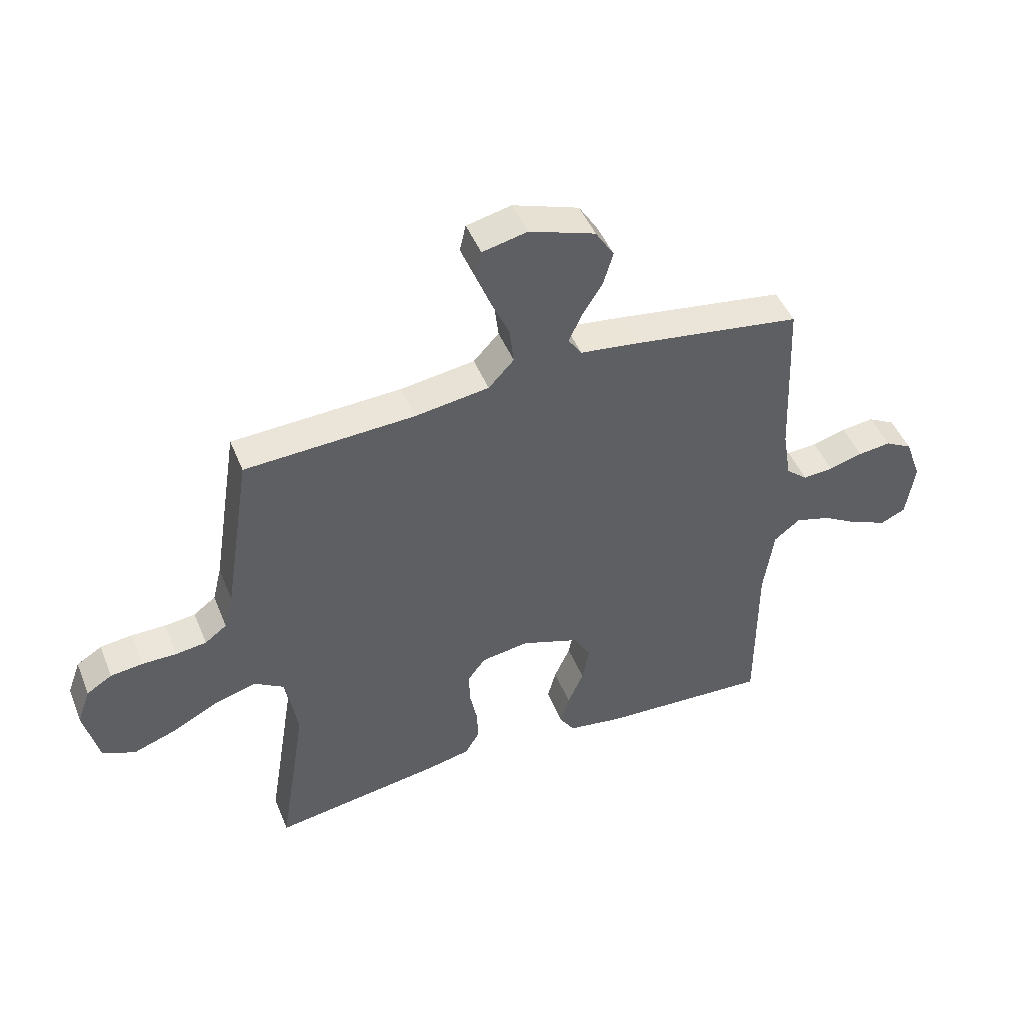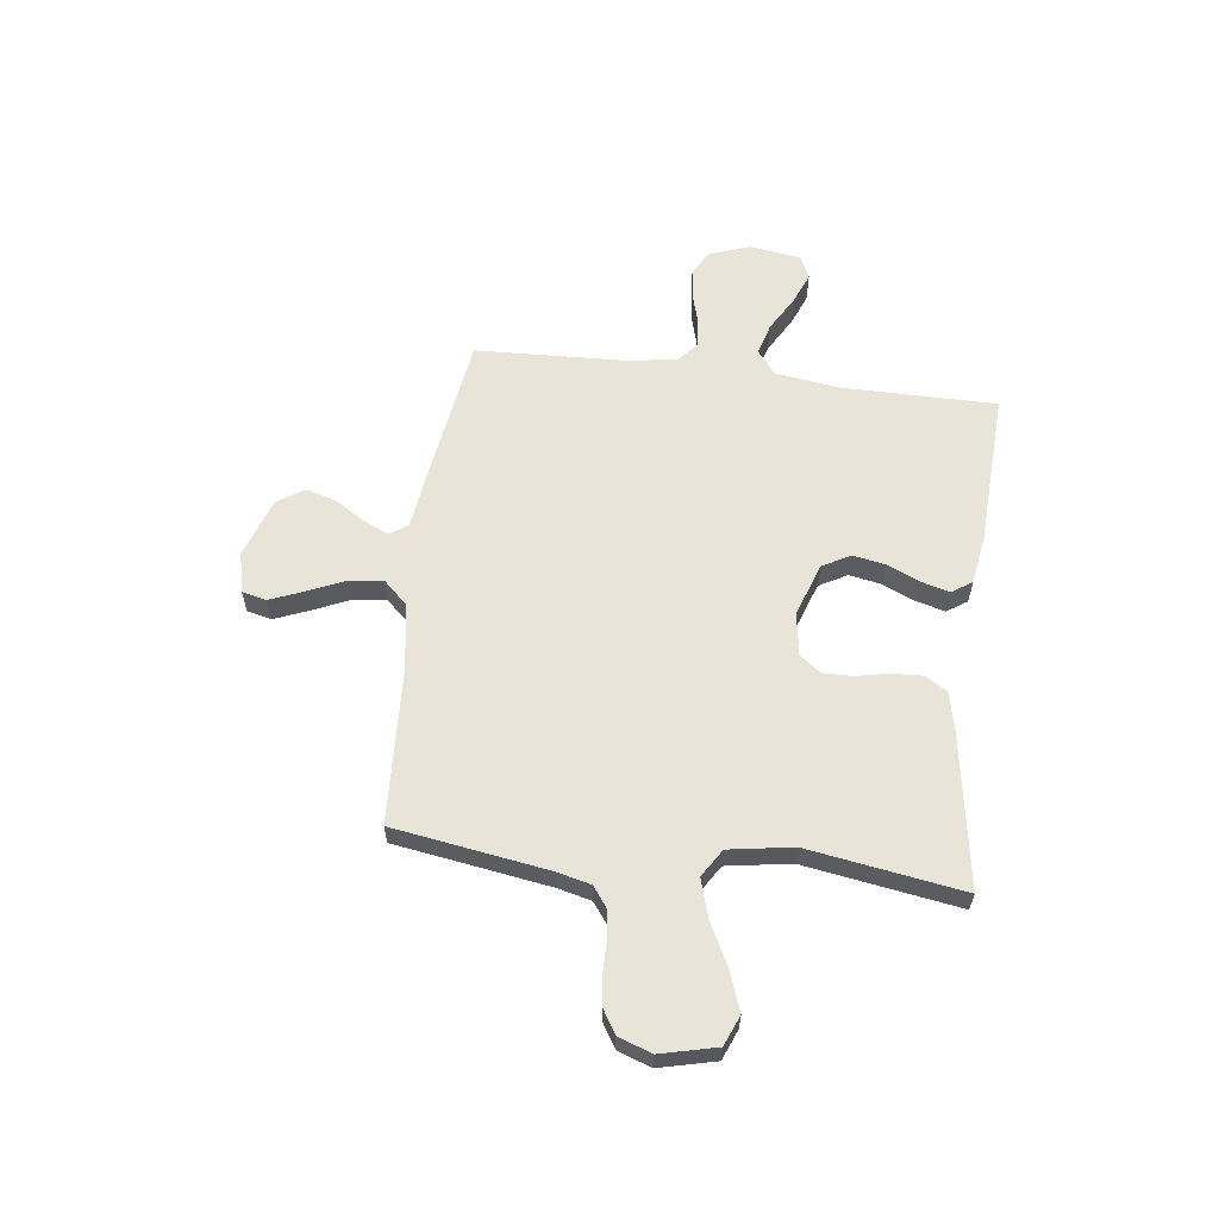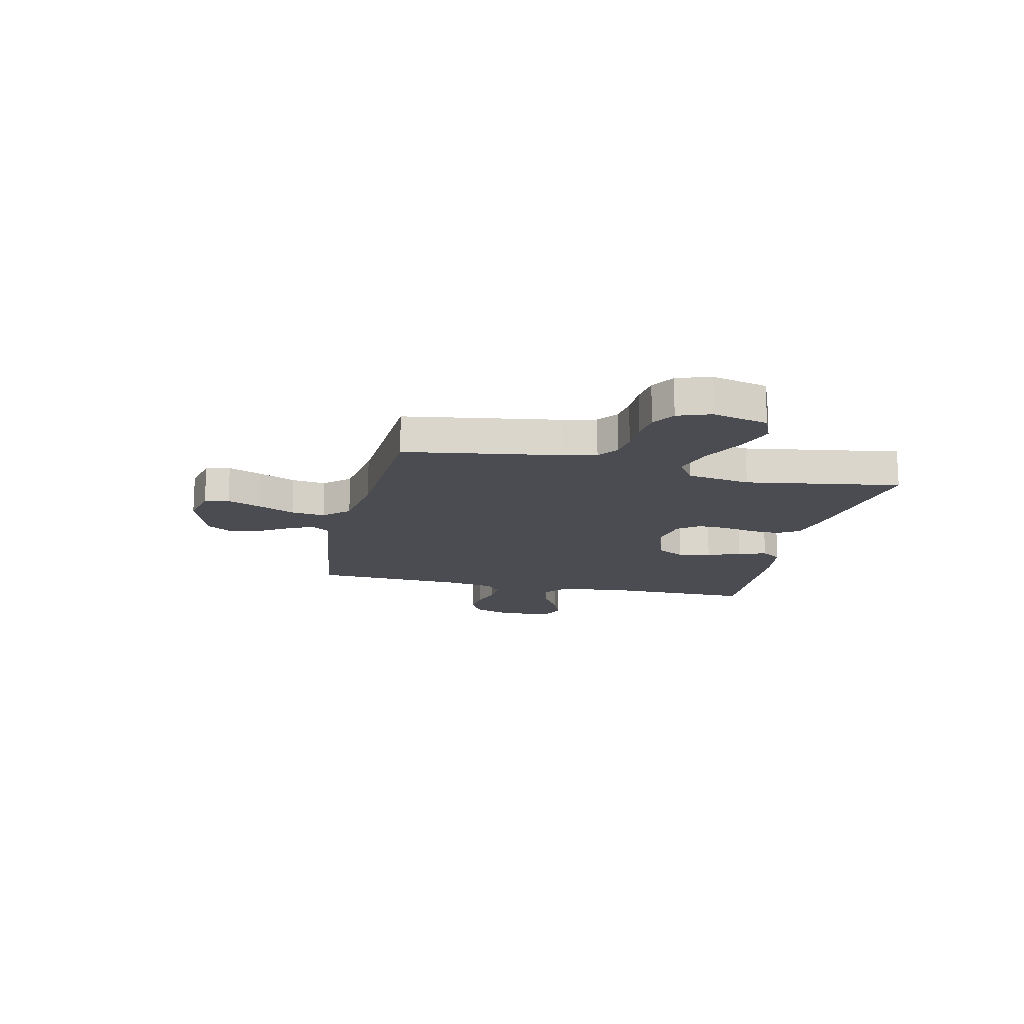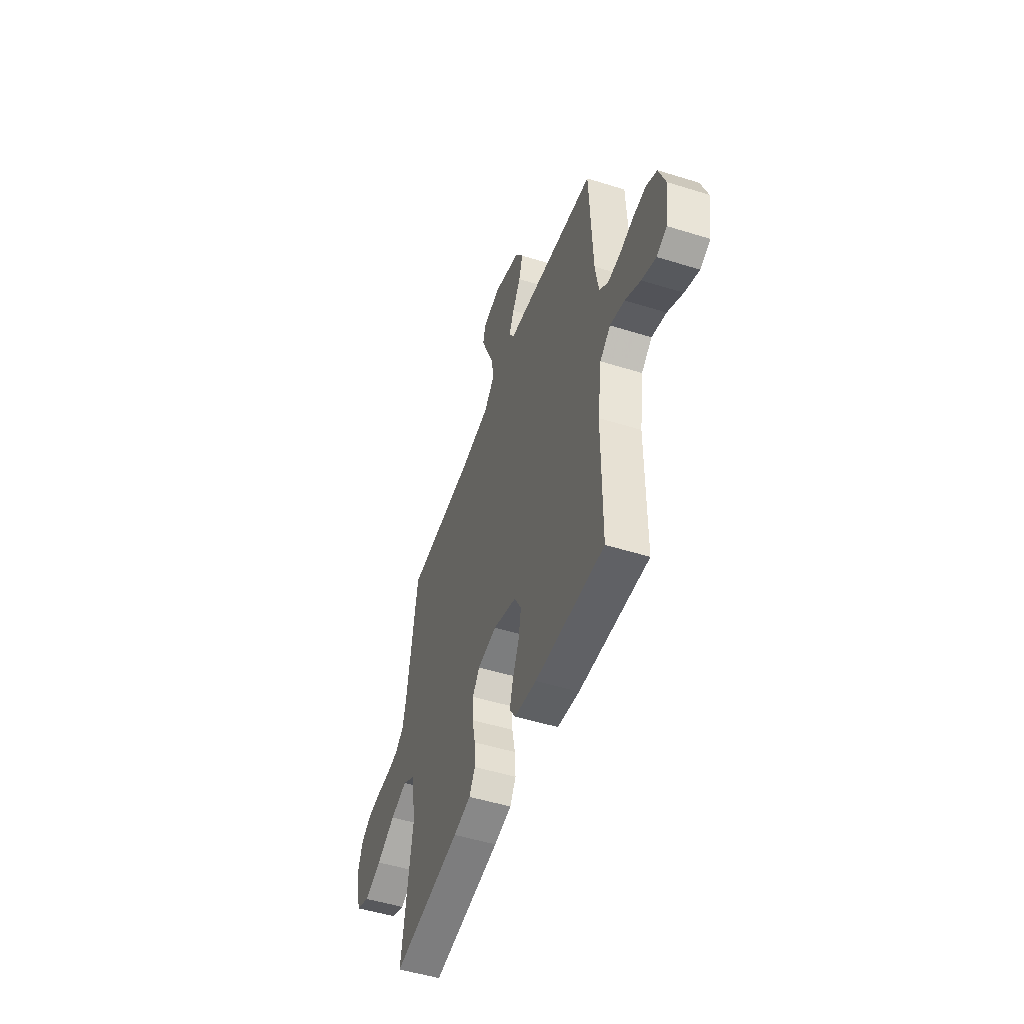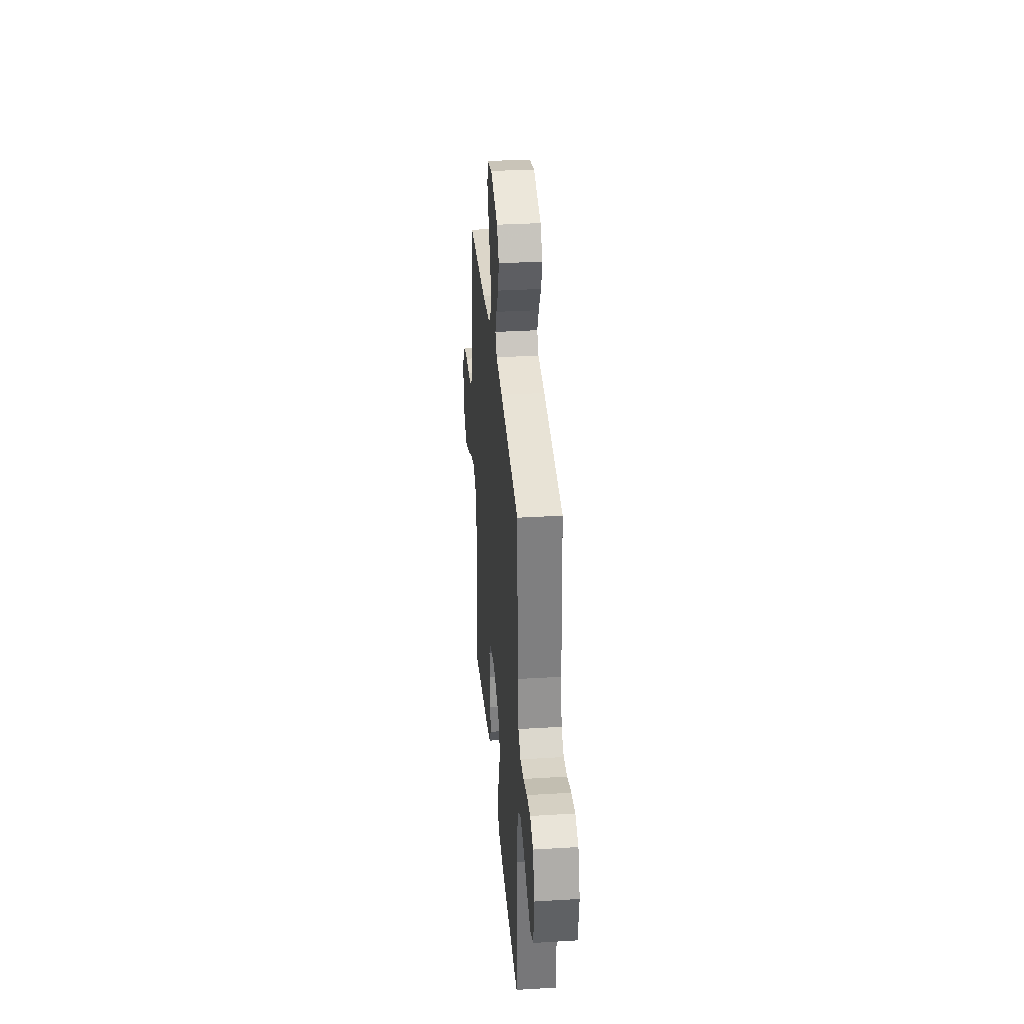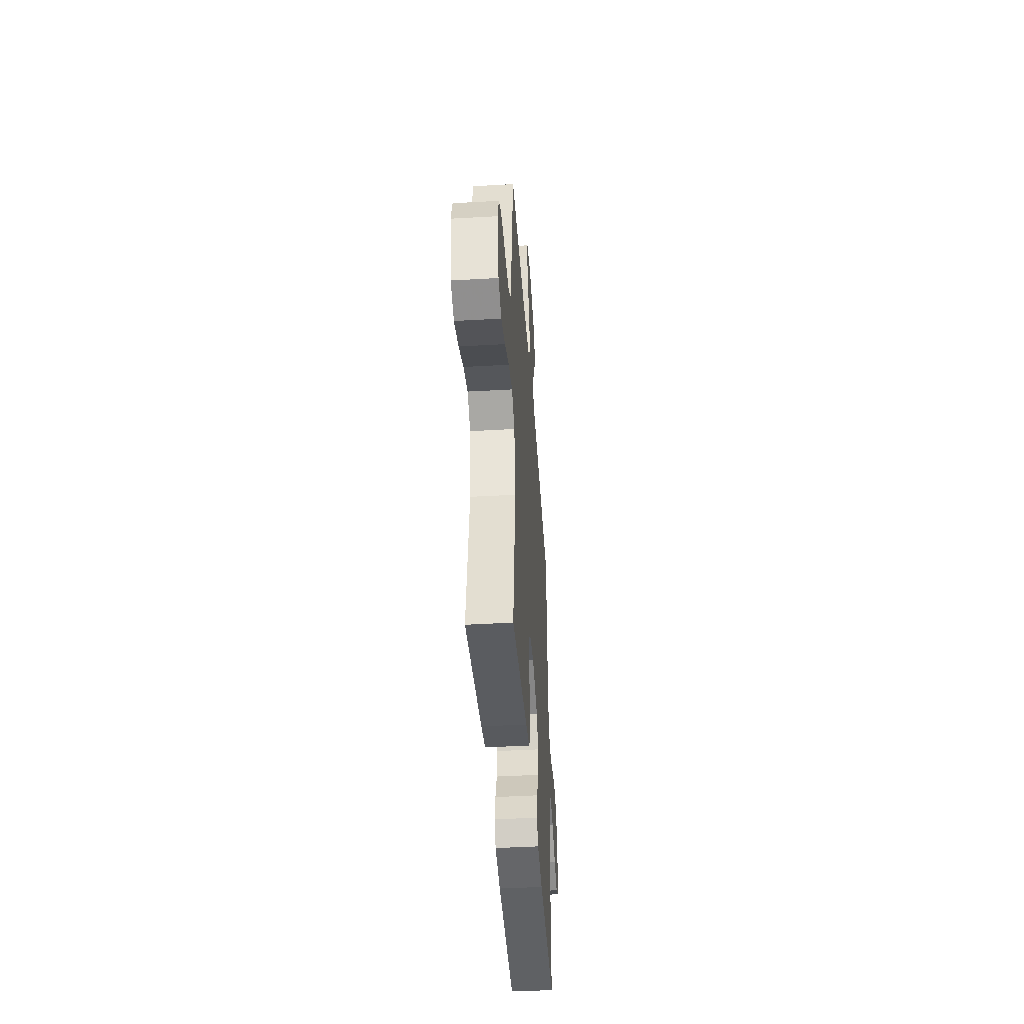
<metadata>
{"format":"obj","ext":"obj","renderer":"f3d","projection":"perspective","resolution":1024,"background":"white","views":[{"elev":46.8,"azim":158.5,"up":"+Z"},{"elev":60.3,"azim":97.1,"up":"+Y"},{"elev":-15.5,"azim":77.2,"up":"+Y"},{"elev":-50.4,"azim":-108.9,"up":"+Z"},{"elev":33.1,"azim":-94.8,"up":"+Z"},{"elev":-43.1,"azim":93.9,"up":"+Z"}]}
</metadata>
<code>
v -0.5 0.07 -0.5
v -0.5 0.07 -0.2
v -0.518 0.07 -0.075
v -0.564 0.07 -0.039
v -0.627 0.07 -0.057
v -0.694 0.07 -0.096
v -0.756 0.07 -0.121
v -0.8 0.07 -0.101
v -0.815 0.07 0
v -0.786 0.07 0.08
v -0.738 0.07 0.106
v -0.68 0.07 0.099
v -0.62 0.07 0.082
v -0.566 0.07 0.078
v -0.528 0.07 0.11
v -0.513 0.07 0.2
v -0.5 0.07 0.5
v -0.2 0.07 0.544
v -0.098 0.07 0.557
v -0.074 0.07 0.592
v -0.097 0.07 0.642
v -0.133 0.07 0.7
v -0.15 0.07 0.758
v -0.117 0.07 0.81
v 0 0.07 0.85
v 0.079 0.07 0.832
v 0.09 0.07 0.785
v 0.064 0.07 0.72
v 0.032 0.07 0.648
v 0.024 0.07 0.582
v 0.069 0.07 0.534
v 0.2 0.07 0.515
v 0.5 0.07 0.5
v 0.547 0.07 0.2
v 0.563 0.07 0.135
v 0.602 0.07 0.106
v 0.656 0.07 0.099
v 0.717 0.07 0.099
v 0.774 0.07 0.092
v 0.819 0.07 0.064
v 0.842 0.07 0
v 0.816 0.07 -0.109
v 0.758 0.07 -0.133
v 0.682 0.07 -0.106
v 0.6 0.07 -0.064
v 0.526 0.07 -0.042
v 0.472 0.07 -0.076
v 0.452 0.07 -0.2
v 0.5 0.07 -0.5
v 0.2 0.07 -0.453
v 0.124 0.07 -0.436
v 0.098 0.07 -0.393
v 0.101 0.07 -0.334
v 0.114 0.07 -0.27
v 0.115 0.07 -0.213
v 0.084 0.07 -0.172
v 0 0.07 -0.159
v -0.103 0.07 -0.195
v -0.133 0.07 -0.249
v -0.121 0.07 -0.312
v -0.093 0.07 -0.375
v -0.078 0.07 -0.431
v -0.104 0.07 -0.47
v -0.2 0.07 -0.485
v -0.5 0 -0.5
v -0.5 0 -0.2
v -0.518 0 -0.075
v -0.564 0 -0.039
v -0.627 0 -0.057
v -0.694 0 -0.096
v -0.756 0 -0.121
v -0.8 0 -0.101
v -0.815 0 0
v -0.786 0 0.08
v -0.738 0 0.106
v -0.68 0 0.099
v -0.62 0 0.082
v -0.566 0 0.078
v -0.528 0 0.11
v -0.513 0 0.2
v -0.5 0 0.5
v -0.2 0 0.544
v -0.098 0 0.557
v -0.074 0 0.592
v -0.097 0 0.642
v -0.133 0 0.7
v -0.15 0 0.758
v -0.117 0 0.81
v 0 0 0.85
v 0.079 0 0.832
v 0.09 0 0.785
v 0.064 0 0.72
v 0.032 0 0.648
v 0.024 0 0.582
v 0.069 0 0.534
v 0.2 0 0.515
v 0.5 0 0.5
v 0.547 0 0.2
v 0.563 0 0.135
v 0.602 0 0.106
v 0.656 0 0.099
v 0.717 0 0.099
v 0.774 0 0.092
v 0.819 0 0.064
v 0.842 0 0
v 0.816 0 -0.109
v 0.758 0 -0.133
v 0.682 0 -0.106
v 0.6 0 -0.064
v 0.526 0 -0.042
v 0.472 0 -0.076
v 0.452 0 -0.2
v 0.5 0 -0.5
v 0.2 0 -0.453
v 0.124 0 -0.436
v 0.098 0 -0.393
v 0.101 0 -0.334
v 0.114 0 -0.27
v 0.115 0 -0.213
v 0.084 0 -0.172
v 0 0 -0.159
v -0.103 0 -0.195
v -0.133 0 -0.249
v -0.121 0 -0.312
v -0.093 0 -0.375
v -0.078 0 -0.431
v -0.104 0 -0.47
v -0.2 0 -0.485
f 64 1 2
f 63 64 2
f 62 63 2
f 61 62 2
f 60 61 2
f 59 60 2 3
f 58 59 3 4
f 57 58 4
f 56 57 4
f 52 53 54
f 51 52 54
f 50 51 54
f 49 50 54
f 48 49 54
f 47 48 54 55
f 46 47 55 56
f 43 44 45
f 42 43 45
f 41 42 45
f 40 41 45
f 39 40 45
f 38 39 45
f 37 38 45
f 36 37 45 46
f 46 56 4
f 36 46 4
f 35 36 4
f 32 33 34
f 34 35 4
f 32 34 4
f 31 32 4
f 27 28 29
f 26 27 29
f 25 26 29
f 24 25 29
f 23 24 29
f 22 23 29
f 21 22 29
f 20 21 29 30
f 19 20 30 31
f 18 19 31
f 17 18 31
f 16 17 31
f 11 12 13
f 10 11 13
f 9 10 13
f 8 9 13
f 7 8 13
f 6 7 13
f 5 6 13
f 5 13 14
f 4 5 14 15
f 15 16 31
f 4 15 31
f 66 65 128
f 66 128 127
f 66 127 126
f 66 126 125
f 66 125 124
f 67 66 124 123
f 68 67 123 122
f 68 122 121
f 68 121 120
f 118 117 116
f 118 116 115
f 118 115 114
f 118 114 113
f 118 113 112
f 119 118 112 111
f 120 119 111 110
f 109 108 107
f 109 107 106
f 109 106 105
f 109 105 104
f 109 104 103
f 109 103 102
f 109 102 101
f 110 109 101 100
f 68 120 110
f 68 110 100
f 68 100 99
f 98 97 96
f 68 99 98
f 68 98 96
f 68 96 95
f 93 92 91
f 93 91 90
f 93 90 89
f 93 89 88
f 93 88 87
f 93 87 86
f 93 86 85
f 94 93 85 84
f 95 94 84 83
f 95 83 82
f 95 82 81
f 95 81 80
f 77 76 75
f 77 75 74
f 77 74 73
f 77 73 72
f 77 72 71
f 77 71 70
f 77 70 69
f 78 77 69
f 79 78 69 68
f 95 80 79
f 95 79 68
f 1 65 66 2
f 2 66 67 3
f 3 67 68 4
f 4 68 69 5
f 5 69 70 6
f 6 70 71 7
f 7 71 72 8
f 8 72 73 9
f 9 73 74 10
f 10 74 75 11
f 11 75 76 12
f 12 76 77 13
f 13 77 78 14
f 14 78 79 15
f 15 79 80 16
f 16 80 81 17
f 17 81 82 18
f 18 82 83 19
f 19 83 84 20
f 20 84 85 21
f 21 85 86 22
f 22 86 87 23
f 23 87 88 24
f 24 88 89 25
f 25 89 90 26
f 26 90 91 27
f 27 91 92 28
f 28 92 93 29
f 29 93 94 30
f 30 94 95 31
f 31 95 96 32
f 32 96 97 33
f 33 97 98 34
f 34 98 99 35
f 35 99 100 36
f 36 100 101 37
f 37 101 102 38
f 38 102 103 39
f 39 103 104 40
f 40 104 105 41
f 41 105 106 42
f 42 106 107 43
f 43 107 108 44
f 44 108 109 45
f 45 109 110 46
f 46 110 111 47
f 47 111 112 48
f 48 112 113 49
f 49 113 114 50
f 50 114 115 51
f 51 115 116 52
f 52 116 117 53
f 53 117 118 54
f 54 118 119 55
f 55 119 120 56
f 56 120 121 57
f 57 121 122 58
f 58 122 123 59
f 59 123 124 60
f 60 124 125 61
f 61 125 126 62
f 62 126 127 63
f 63 127 128 64
f 64 128 65 1

</code>
